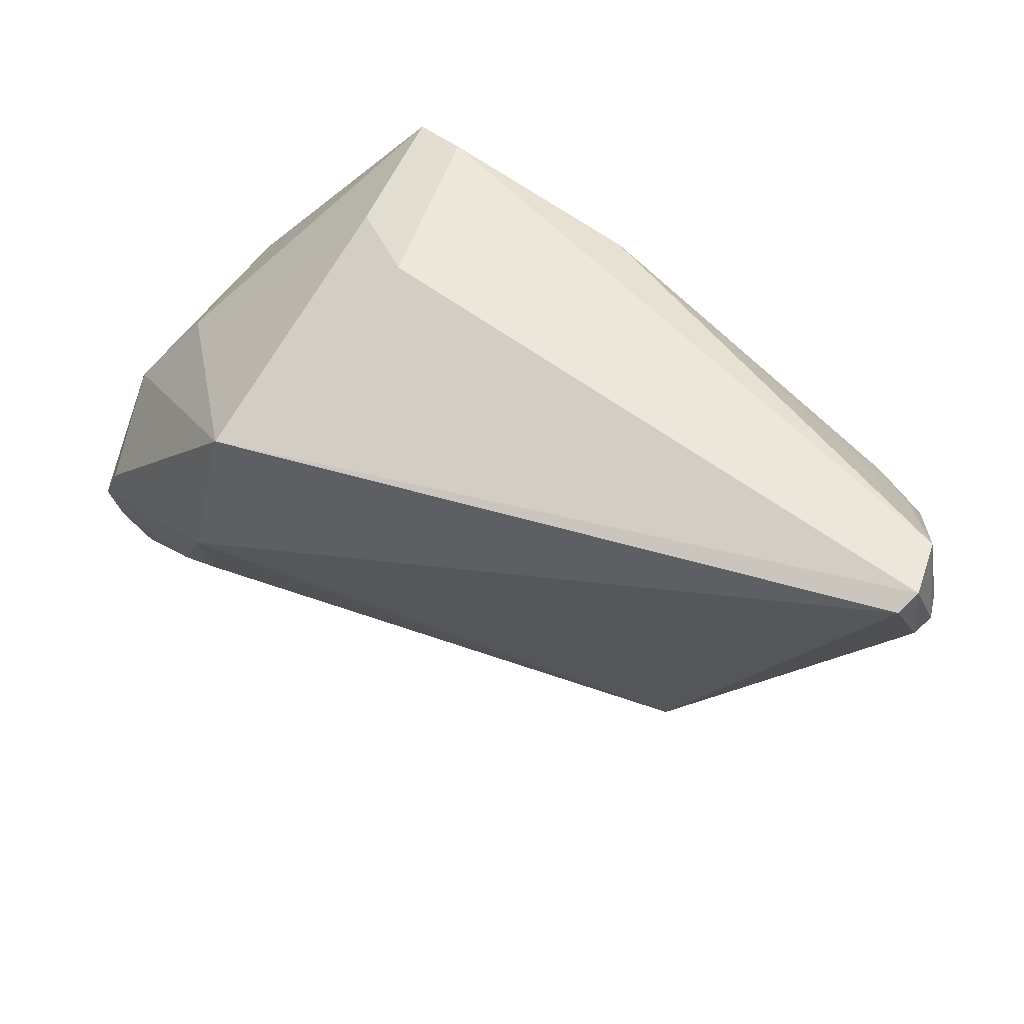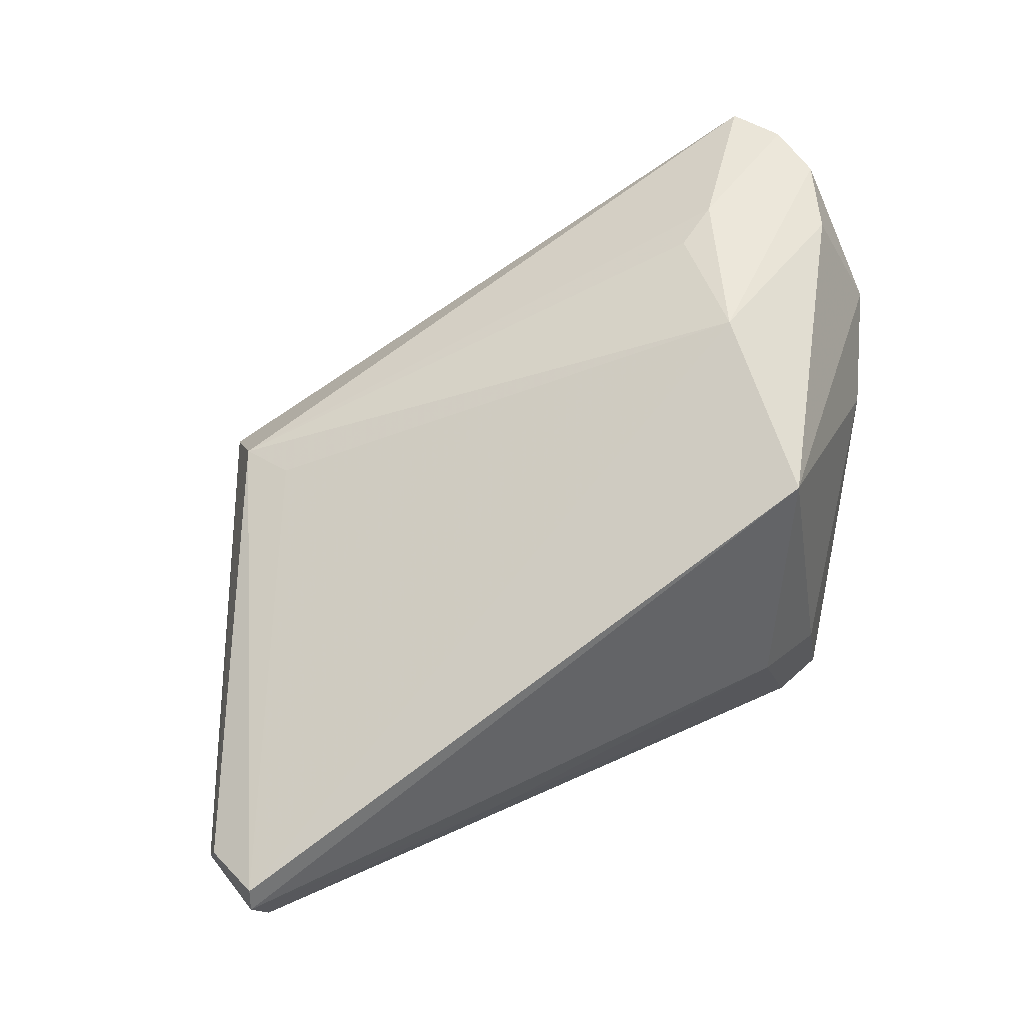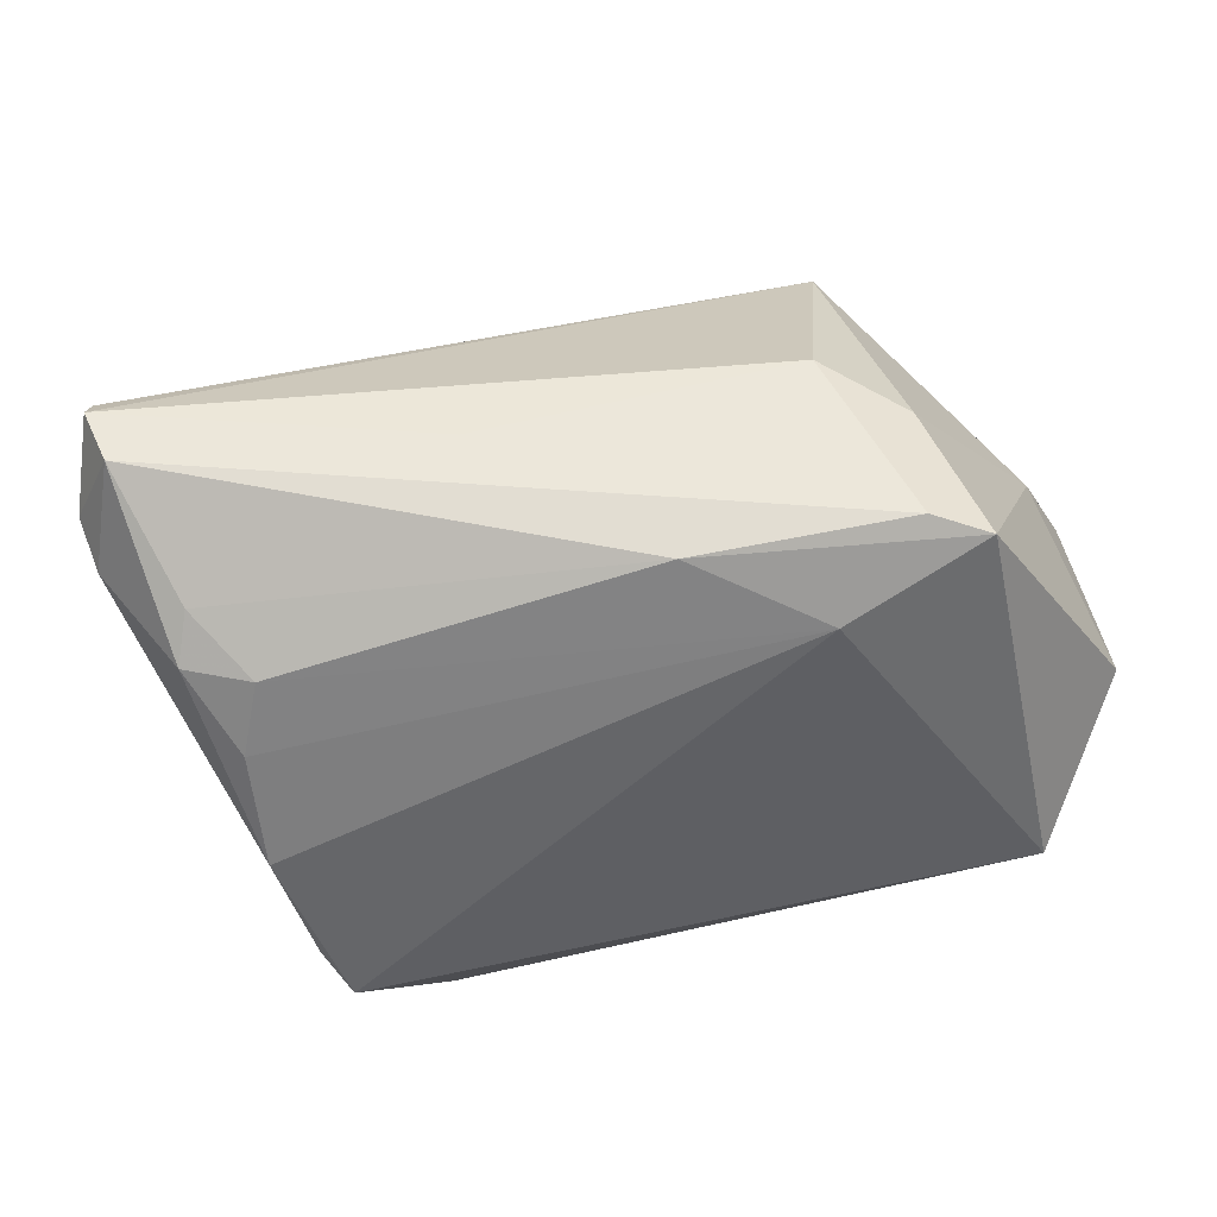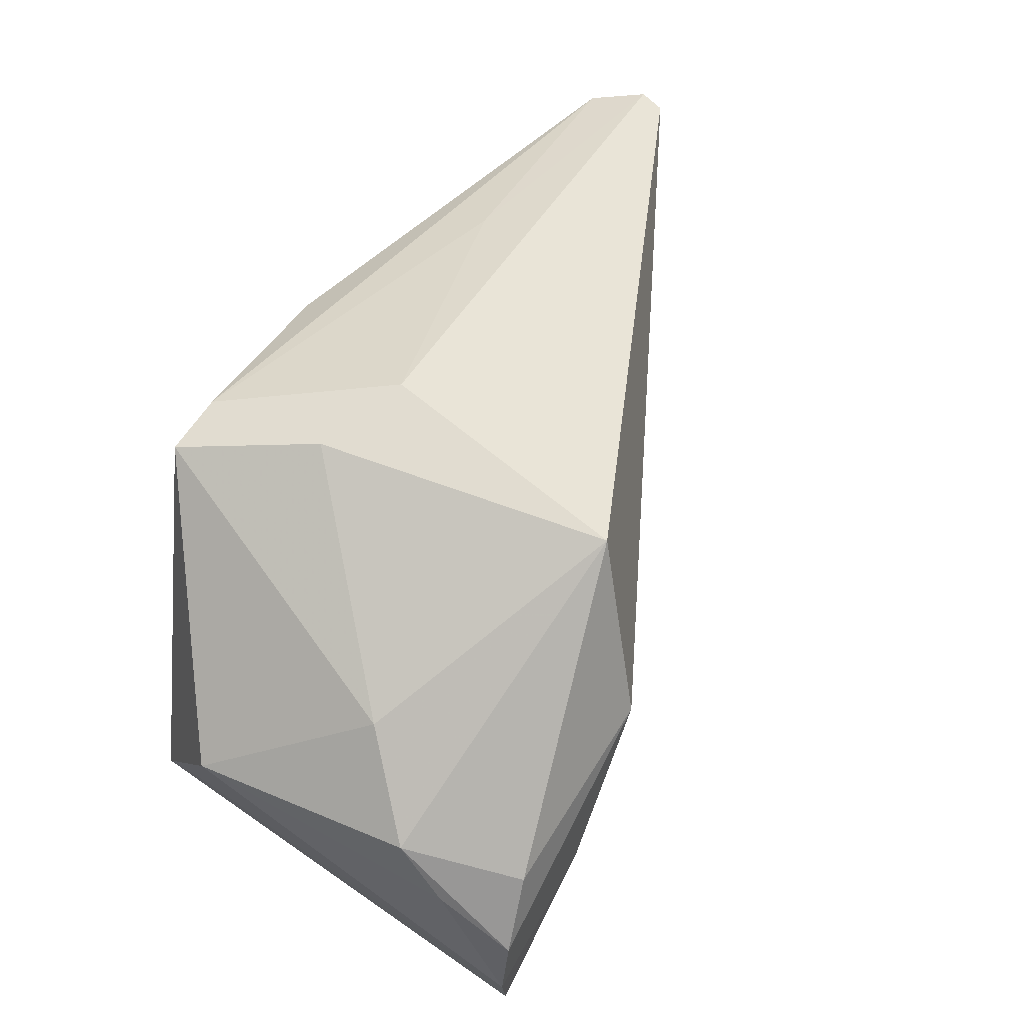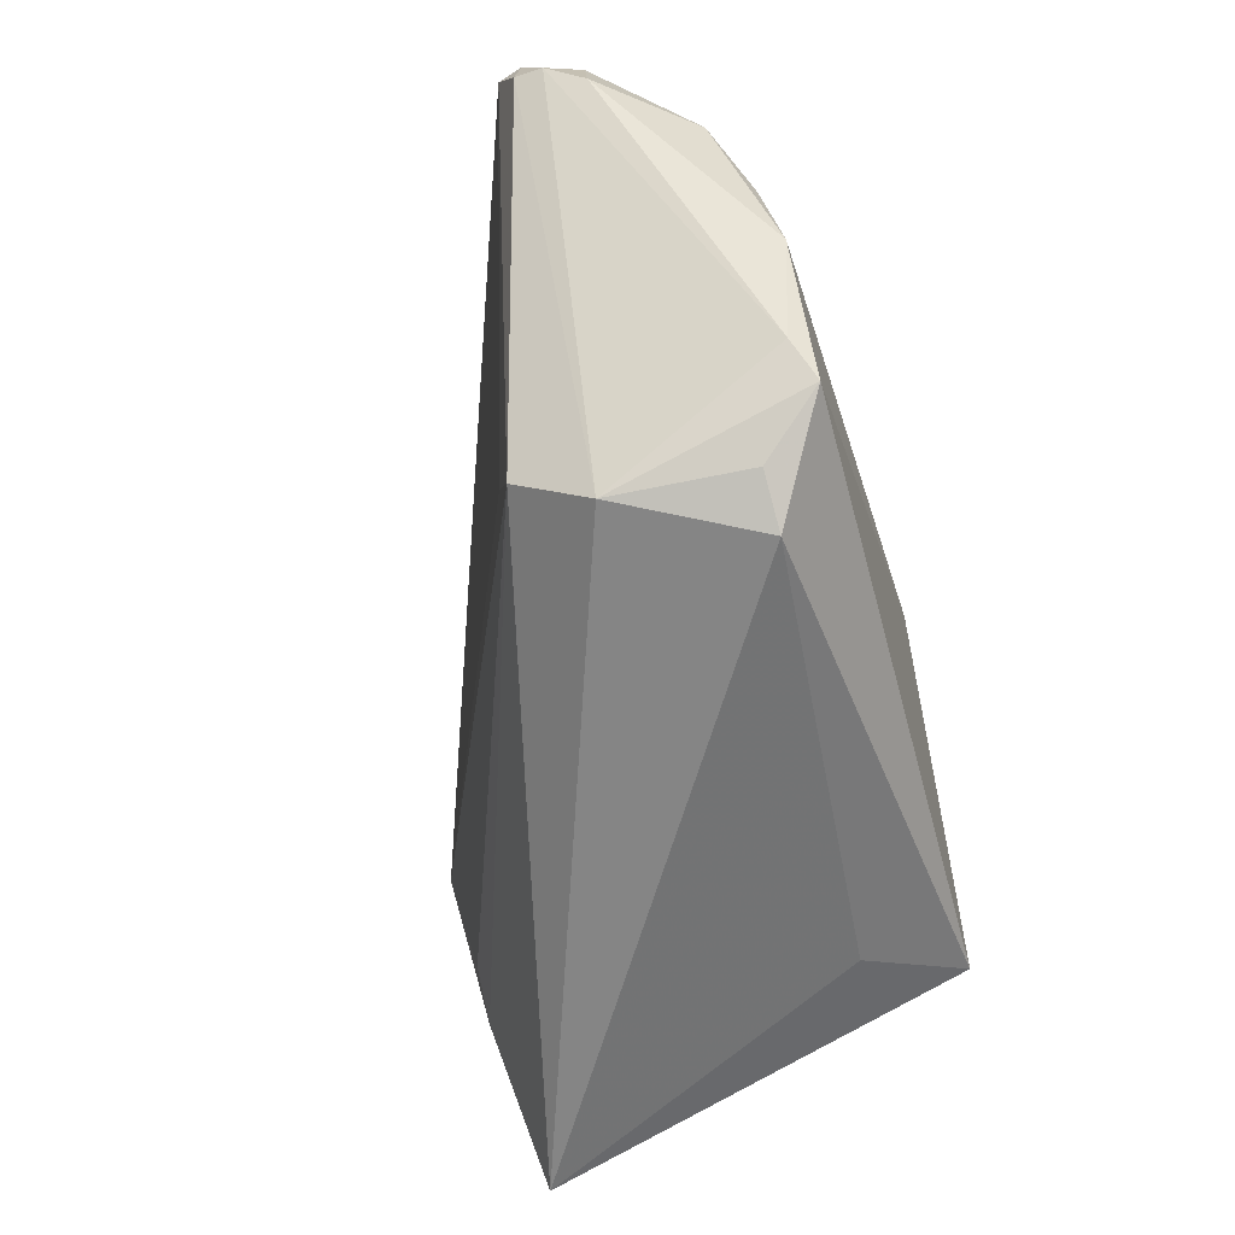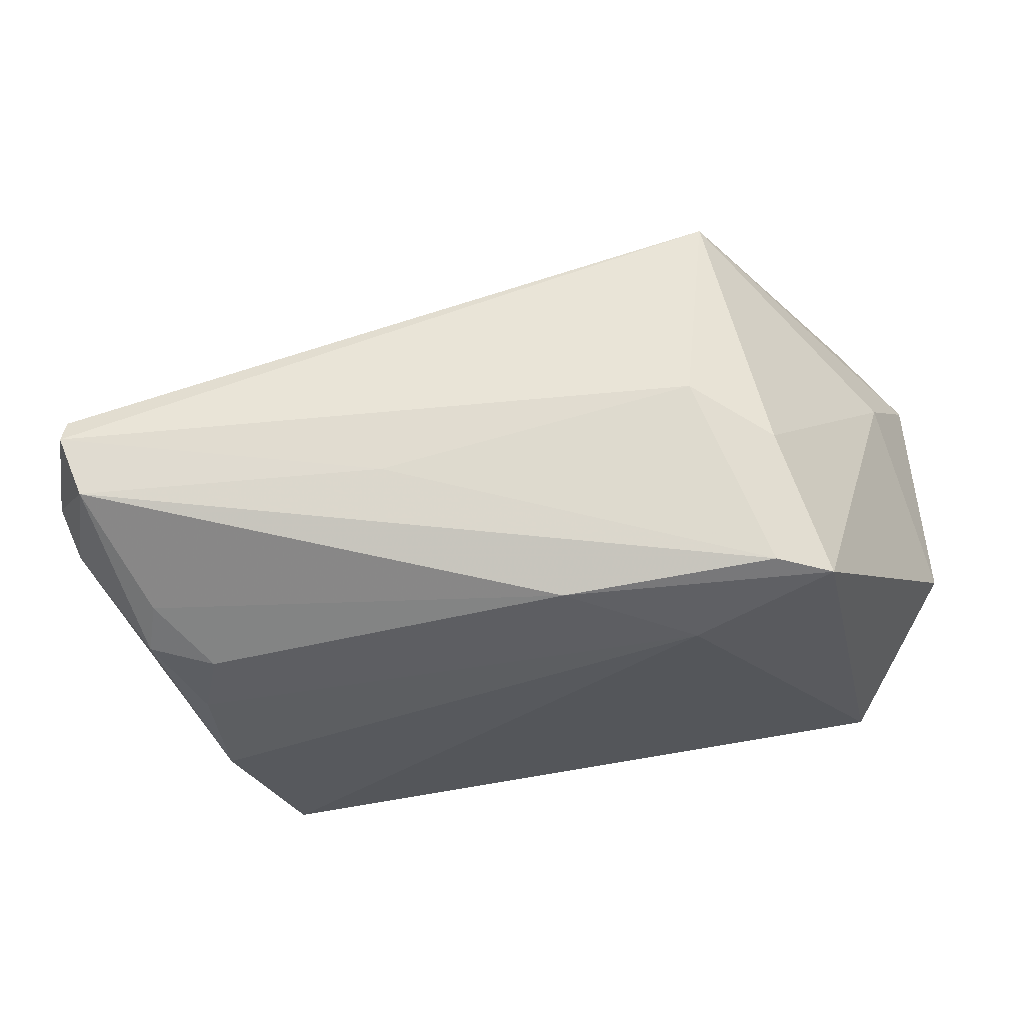
<metadata>
{"format":"obj","ext":"obj","renderer":"f3d","projection":"perspective","resolution":1024,"background":"white","views":[{"elev":62.6,"azim":37.2,"up":"+Y"},{"elev":59.2,"azim":153.5,"up":"+Z"},{"elev":38.6,"azim":173.3,"up":"+Y"},{"elev":41.0,"azim":-64.1,"up":"+Y"},{"elev":-63.0,"azim":107.4,"up":"+Y"},{"elev":60.1,"azim":175.0,"up":"+Y"}]}
</metadata>
<code>
v -0.04375 -0.03171 0.02847
v 0.05144 0.01481 -0.01884
v 0.02611 -0.03493 -0.01709
v -0.03879 -0.01803 -0.0215
v 0.002466 0.02649 -0.02199
v 0.05851 0.03207 0.002787
v 0.05028 0.02023 -0.01624
v -0.02431 0.02954 -0.004478
v 0.03217 -0.03201 -0.0172
v -0.0229 0.002298 0.03483
v 0.04032 -0.02299 -0.02244
v -0.02904 0.02643 -0.02159
v -0.04855 -0.003264 -0.009002
v -0.04325 -0.0135 -0.01225
v -0.04882 -0.003892 0.01772
v 0.03368 -0.03201 -0.001351
v -0.04686 -0.02536 0.02956
v 0.0458 0.005853 -0.02252
v -0.03093 -0.01671 0.03182
v -0.02531 -0.01341 0.03154
v 0.02219 0.03206 -0.006589
v -0.01339 0.01828 -0.02442
v 0.03146 -0.01789 0.009584
v 0.04449 -0.007529 -0.02442
v -0.02034 0.02486 0.02985
v -0.04847 -0.01086 0.02245
v 0.0608 0.02294 -0.003466
v 0.0345 -0.02432 0.007494
v -0.04714 -0.01747 0.03055
v 0.05918 0.01912 -0.008061
v -0.02986 -0.02403 -0.01085
v 0.04398 0.01438 -0.02126
v 0.06042 0.02427 1.7e-07
v -0.0435 -0.008452 0.03073
v -0.01461 0.03324 0.0009493
v 0.05912 0.03324 -8.433e-05
v 0.03706 -0.02761 -0.02442
v -0.04246 0.007514 0.01136
v 0.05698 0.03203 -0.00691
v -0.02224 0.02873 -0.02051
f 31 3 1
f 1 3 16
f 16 28 1
f 33 28 16
f 3 31 4
f 4 12 22
f 13 12 4
f 4 31 1
f 25 15 34
f 6 28 33
f 38 15 25
f 13 15 38
f 38 12 13
f 9 16 3
f 25 34 10
f 10 6 25
f 28 10 20
f 3 4 37
f 37 9 3
f 22 24 37
f 37 4 22
f 16 9 37
f 13 4 14
f 14 4 1
f 13 14 17
f 17 14 1
f 8 38 25
f 12 38 8
f 25 35 8
f 8 35 12
f 12 35 40
f 40 35 21
f 21 39 40
f 33 16 27
f 30 39 27
f 28 6 23
f 23 10 28
f 6 10 23
f 1 28 19
f 28 20 19
f 19 20 10
f 19 17 1
f 16 37 11
f 11 27 16
f 30 27 11
f 24 30 11
f 11 37 24
f 26 15 13
f 13 17 26
f 29 10 34
f 29 26 17
f 29 19 10
f 17 19 29
f 29 34 15
f 15 26 29
f 21 35 36
f 36 39 21
f 36 27 39
f 25 6 36
f 36 35 25
f 36 6 33
f 33 27 36
f 18 24 22
f 22 32 18
f 5 40 39
f 5 32 22
f 22 12 5
f 12 40 5
f 2 30 24
f 24 18 2
f 2 39 30
f 2 18 32
f 7 5 39
f 32 5 7
f 39 2 7
f 7 2 32

</code>
